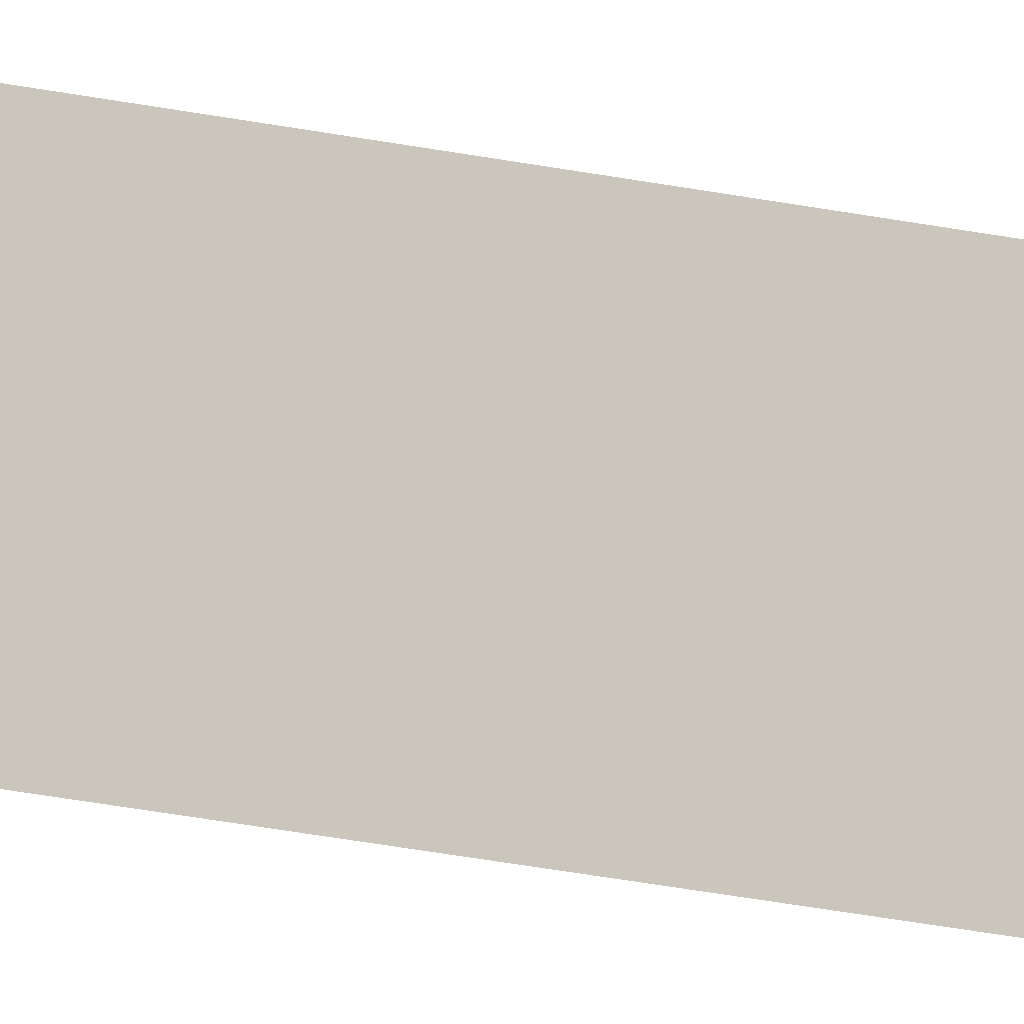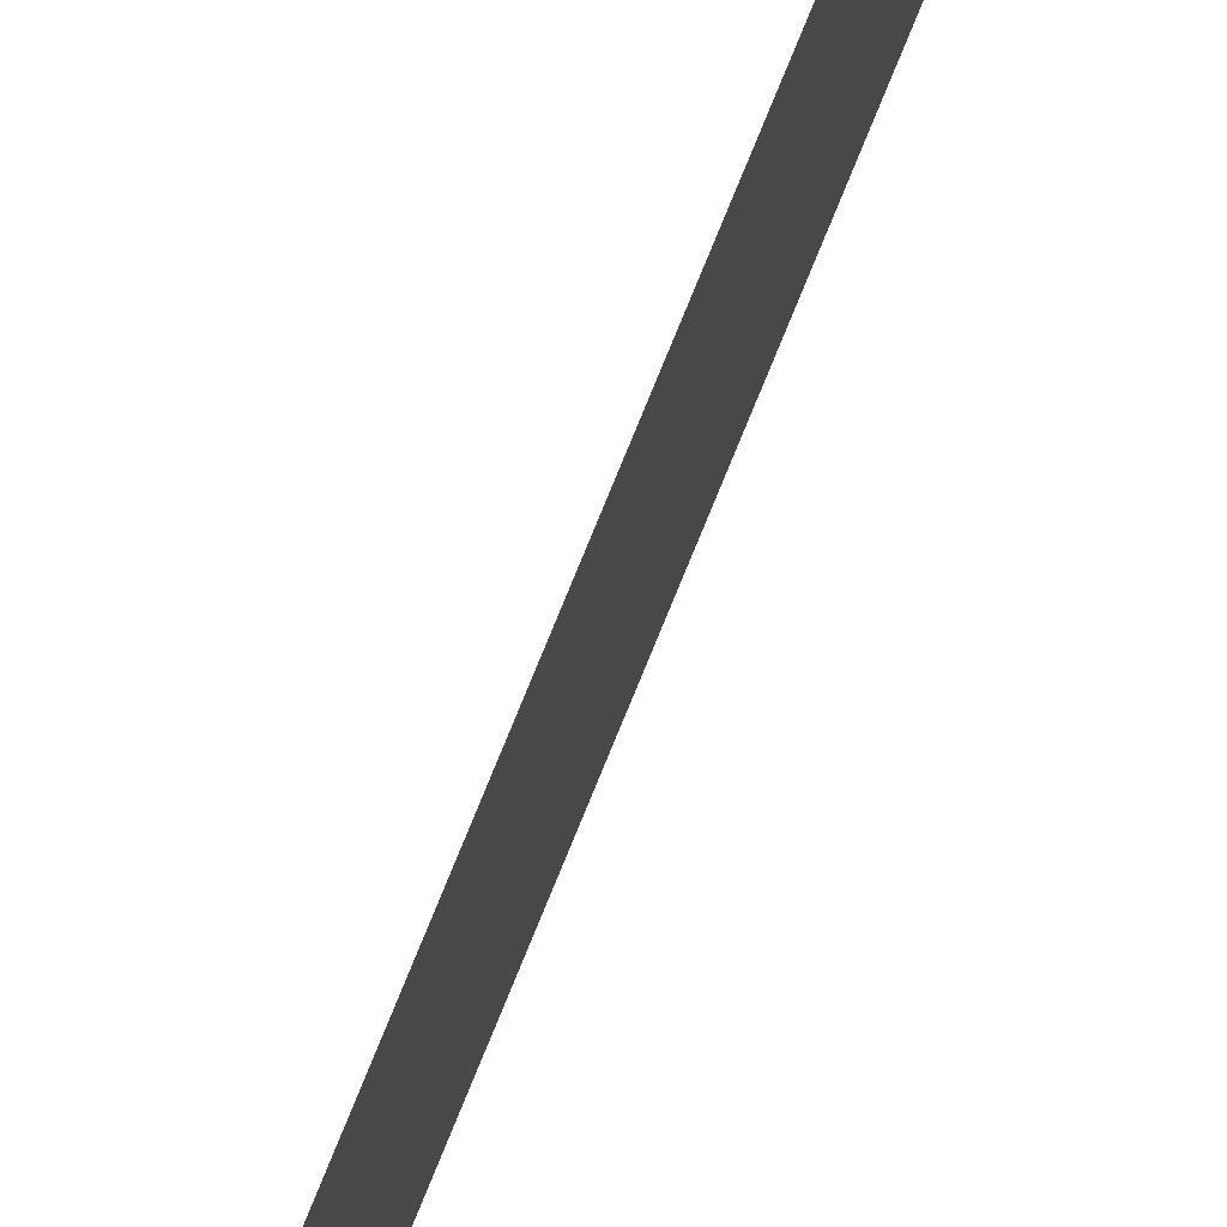
<metadata>
{"format":"obj","ext":"obj","renderer":"f3d","projection":"perspective","resolution":1024,"background":"white","views":[{"elev":-12.6,"azim":-124.4,"up":"+Z"},{"elev":72.4,"azim":21.7,"up":"+Z"}]}
</metadata>
<code>
v 13.79 30.75 37.43
v 13.79 31.75 37.43
v 13.79 30.75 37.41
v 13.79 31.75 37.41
v 13.79 30.75 37.41
v 13.79 31.75 37.41
v 13.79 30.75 37.43
v 13.79 31.75 37.43
f 1 2 3
f 3 2 4
f 5 6 7
f 7 6 8

</code>
